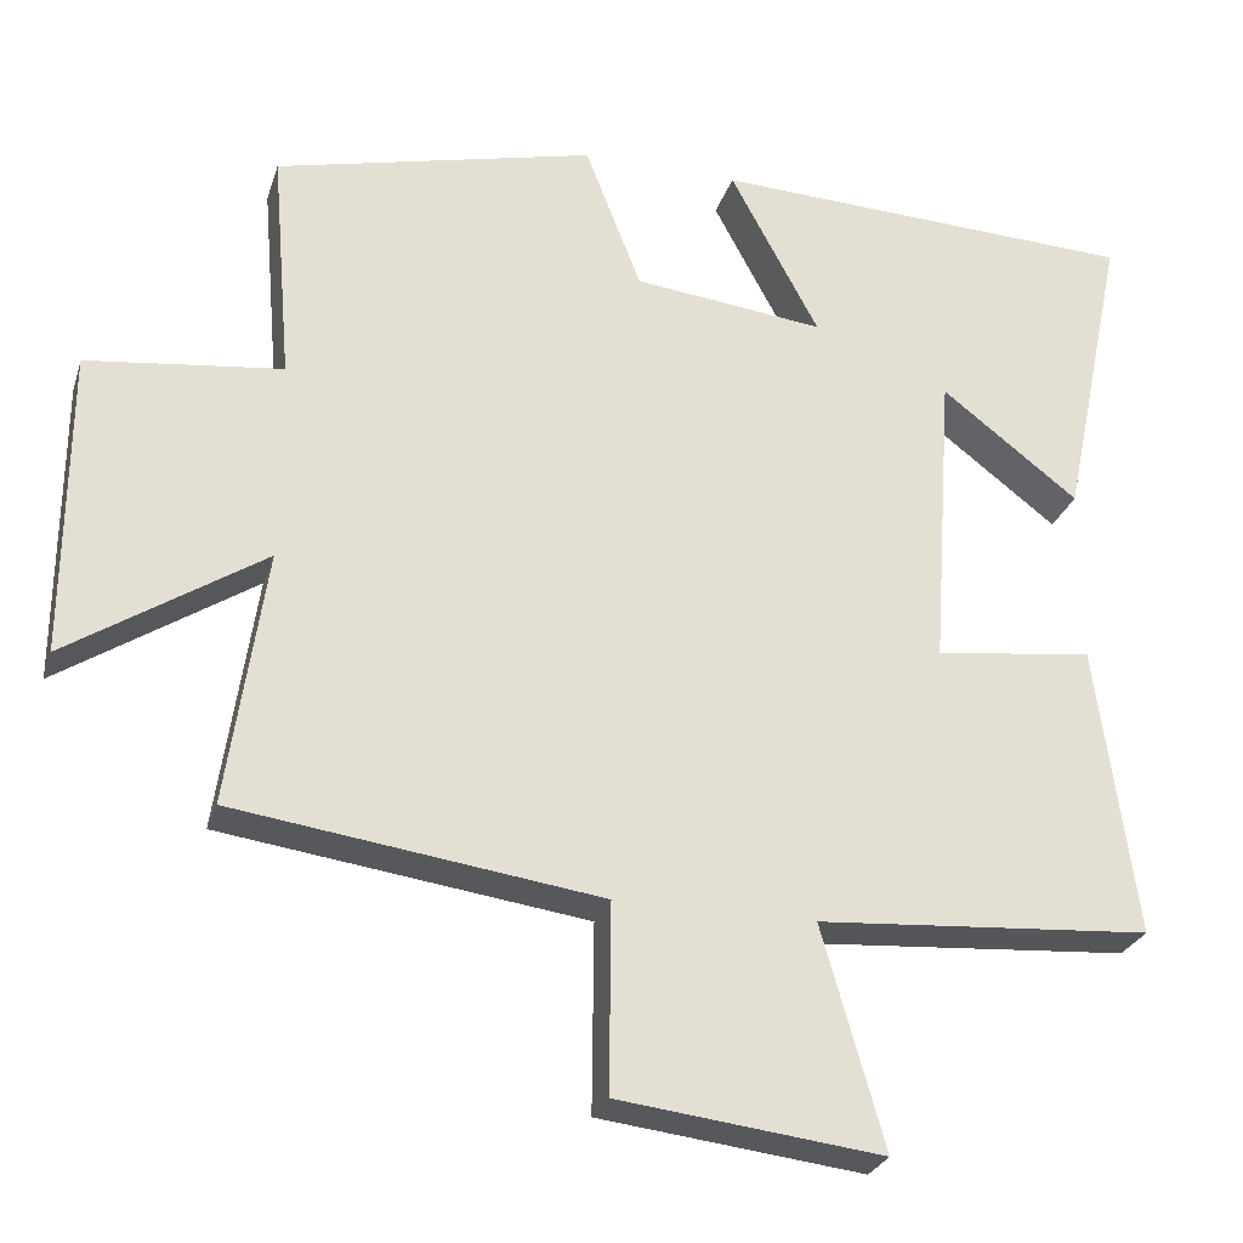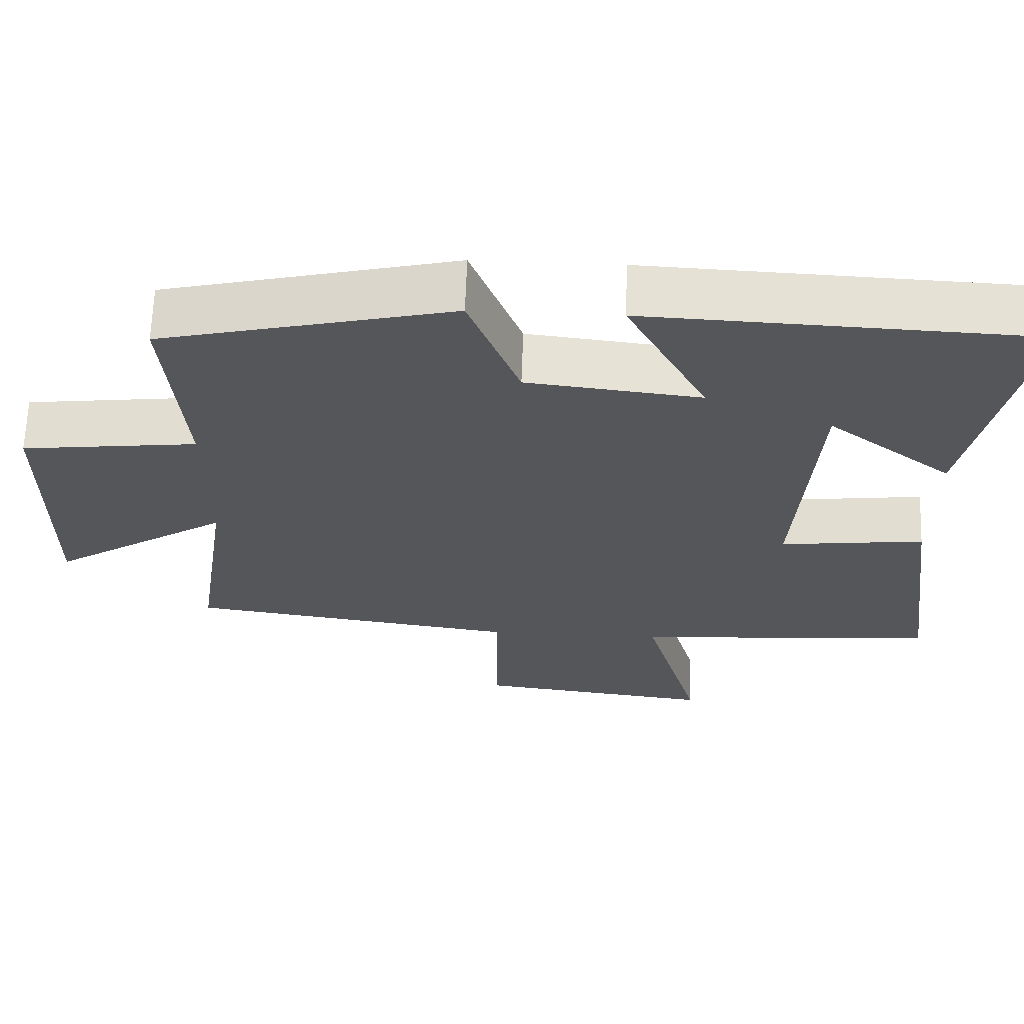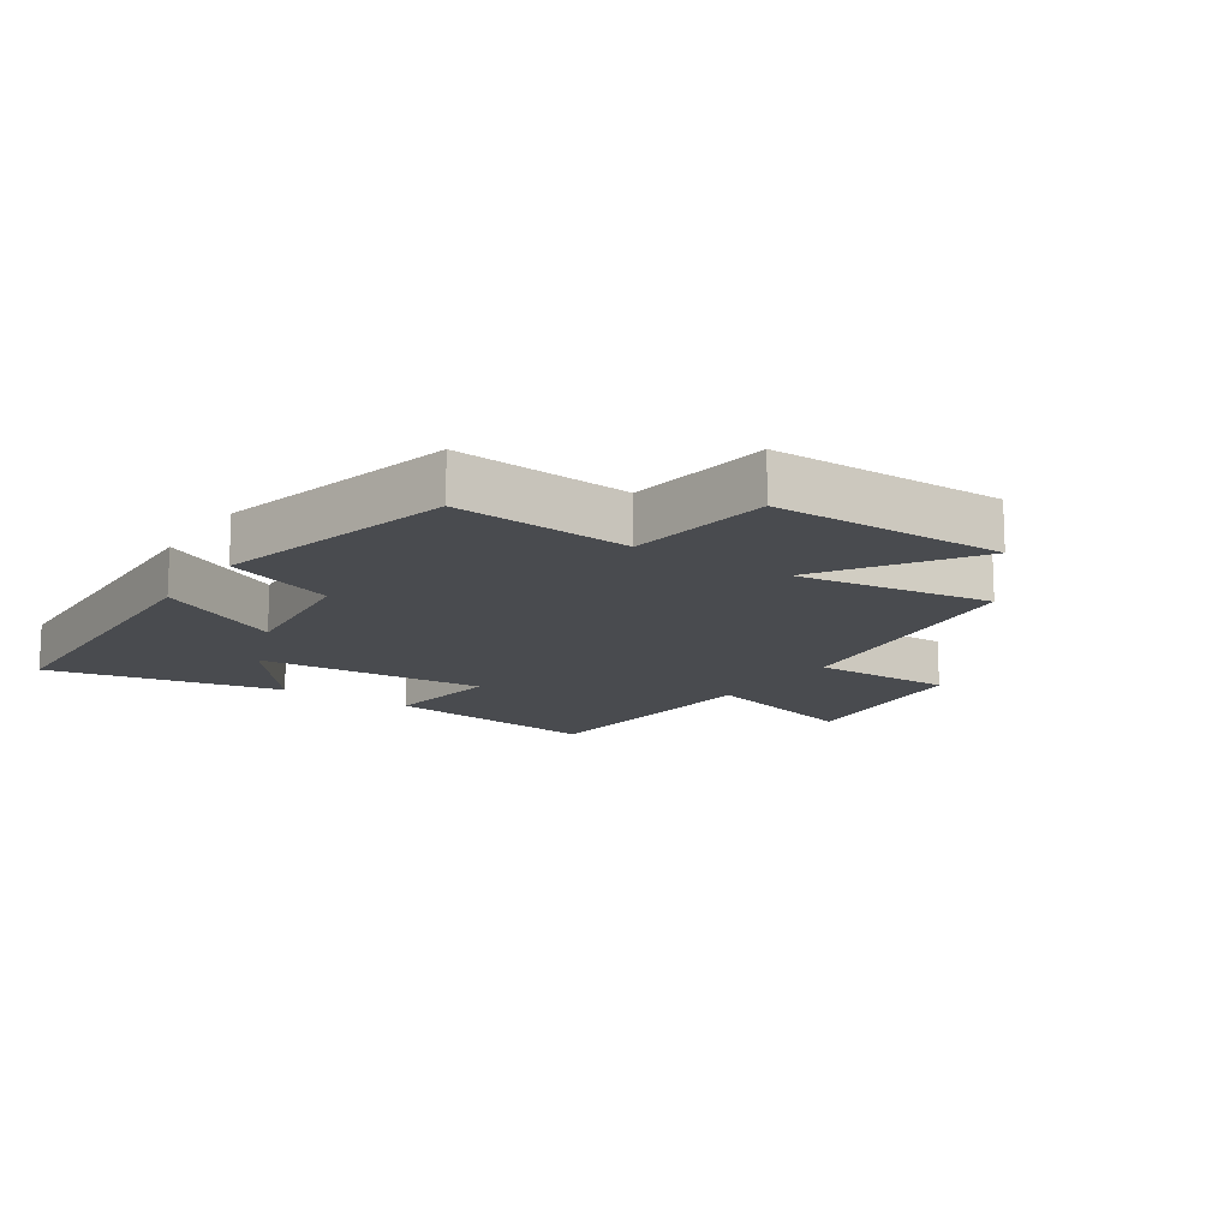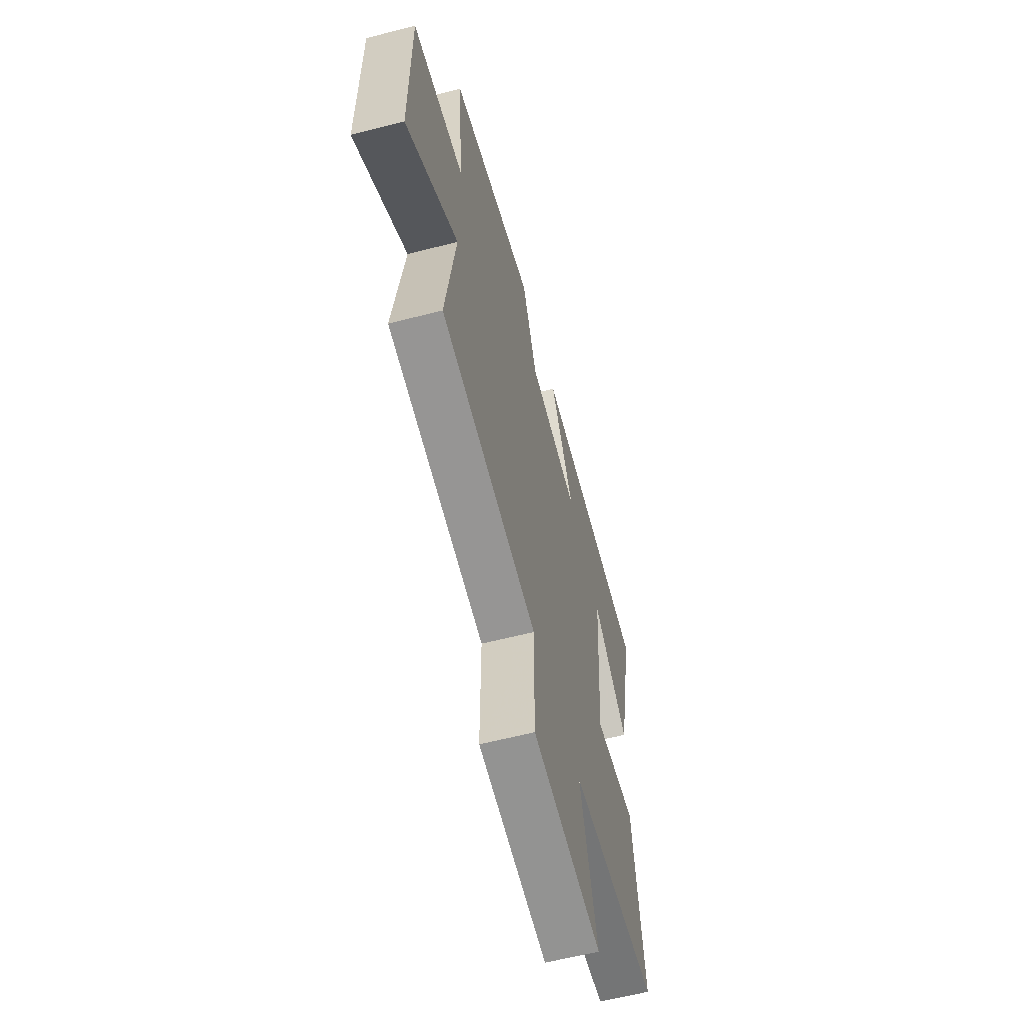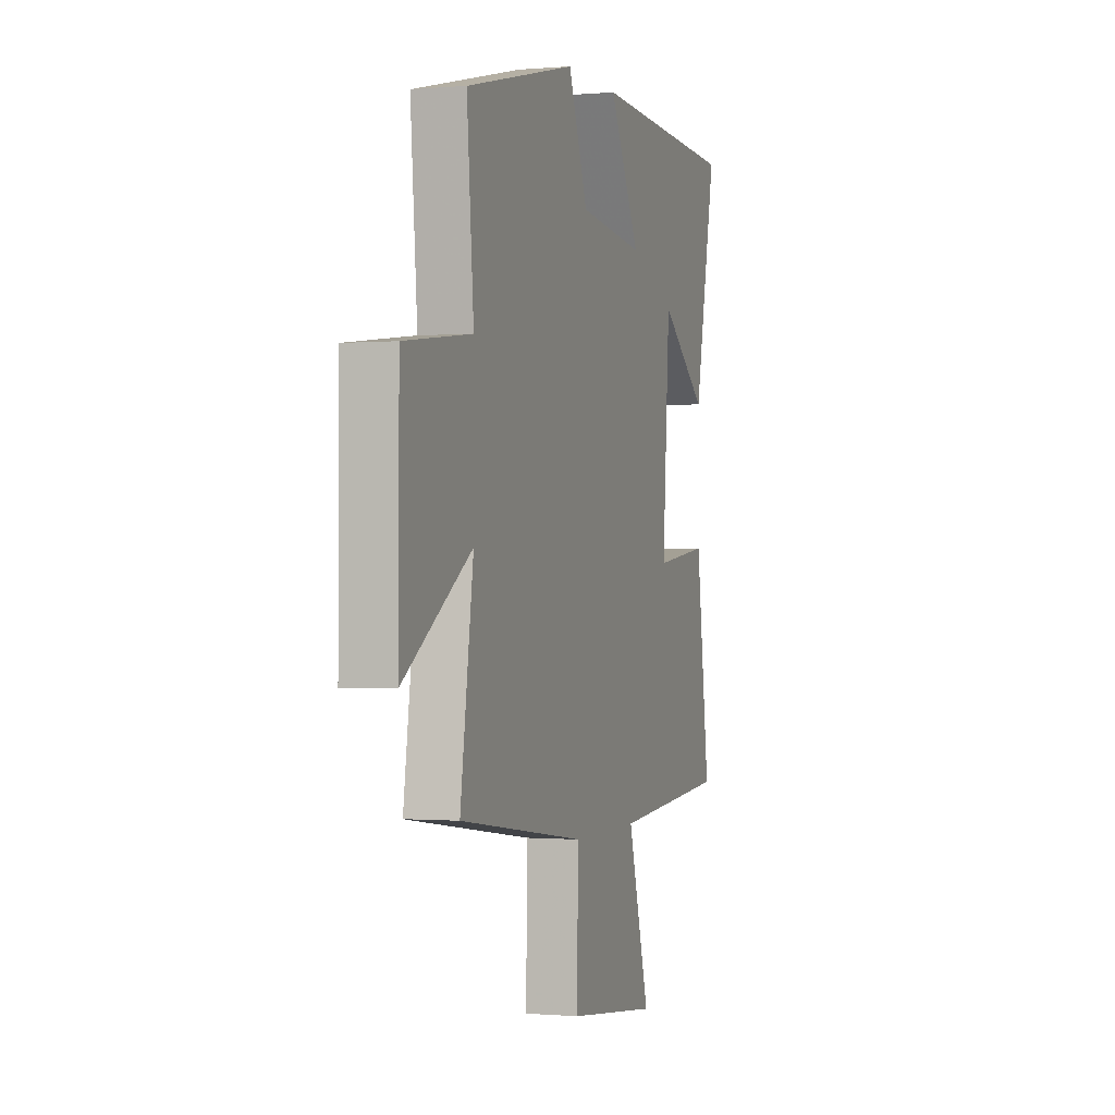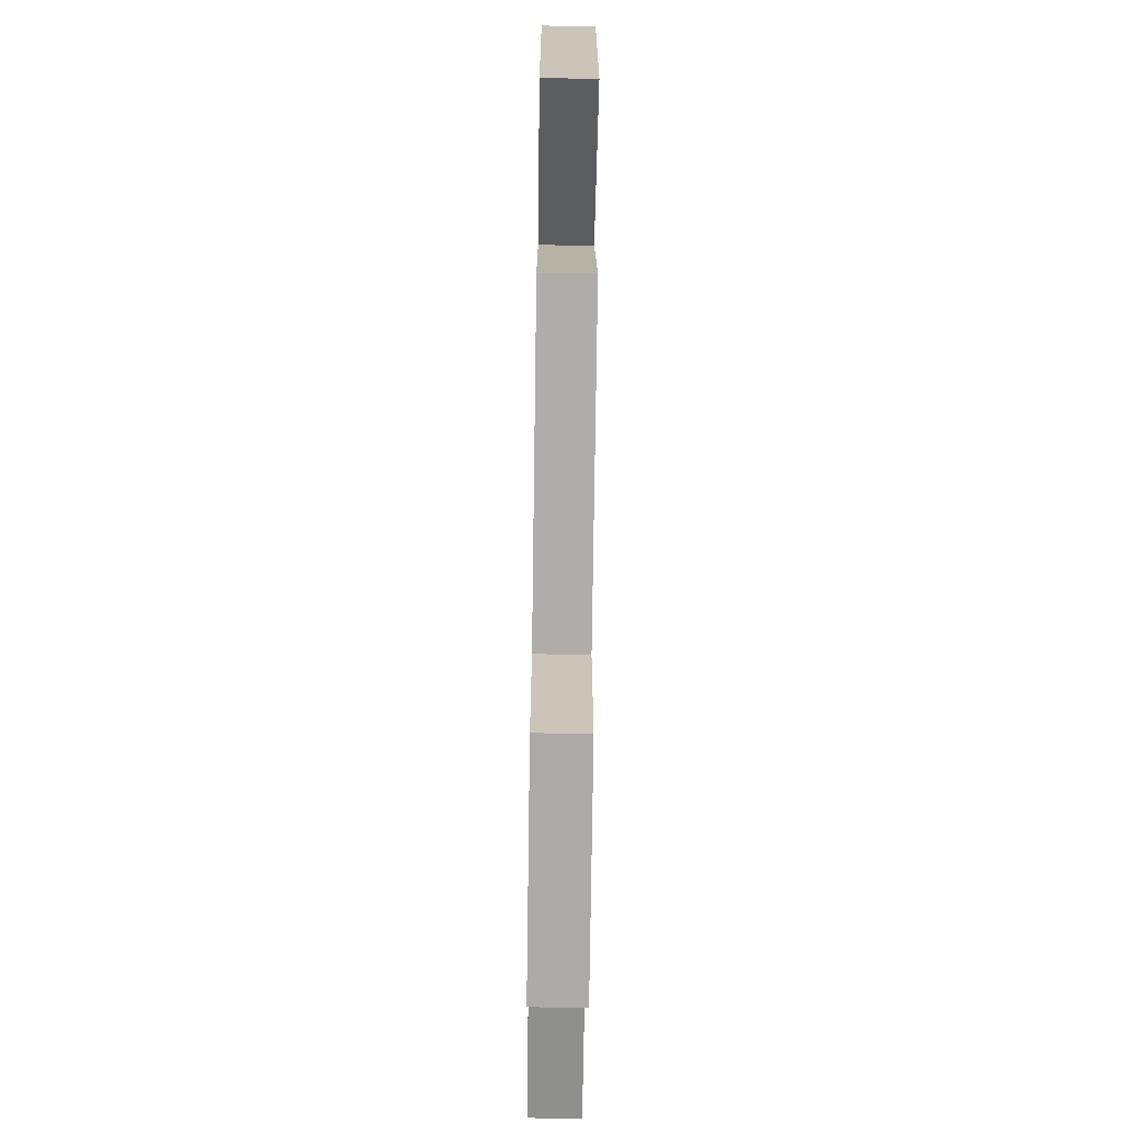
<metadata>
{"format":"obj","ext":"obj","renderer":"f3d","projection":"perspective","resolution":1024,"background":"white","views":[{"elev":-27.0,"azim":163.9,"up":"+Z"},{"elev":64.8,"azim":-178.0,"up":"+Z"},{"elev":-14.0,"azim":56.0,"up":"+Y"},{"elev":-60.3,"azim":104.8,"up":"+Z"},{"elev":-0.6,"azim":108.1,"up":"+Z"},{"elev":-69.3,"azim":89.2,"up":"+Z"}]}
</metadata>
<code>
v -0.548 0.07 -0.47
v -0.5 0.07 -0.114
v -0.307 0.07 -0.138
v -0.333 0.07 0.232
v -0.5 0.07 0.104
v -0.578 0.07 0.479
v -0.057 0.07 0.5
v -0.165 0.07 0.298
v 0.067 0.07 0.324
v 0.135 0.07 0.5
v 0.524 0.07 0.406
v 0.5 0.07 0.122
v 0.736 0.07 0.093
v 0.738 0.07 -0.281
v 0.5 0.07 -0.126
v 0.546 0.07 -0.439
v 0.102 0.07 -0.5
v 0.104 0.07 -0.729
v -0.216 0.07 -0.767
v -0.14 0.07 -0.5
v -0.548 0 -0.47
v -0.5 0 -0.114
v -0.307 0 -0.138
v -0.333 0 0.232
v -0.5 0 0.104
v -0.578 0 0.479
v -0.057 0 0.5
v -0.165 0 0.298
v 0.067 0 0.324
v 0.135 0 0.5
v 0.524 0 0.406
v 0.5 0 0.122
v 0.736 0 0.093
v 0.738 0 -0.281
v 0.5 0 -0.126
v 0.546 0 -0.439
v 0.102 0 -0.5
v 0.104 0 -0.729
v -0.216 0 -0.767
v -0.14 0 -0.5
f 17 18 19 20
f 15 16 17 20
f 15 20 1
f 12 13 14 15
f 12 15 1
f 9 10 11 12
f 8 9 12
f 6 7 8
f 4 5 6
f 4 6 8
f 3 4 8 12
f 1 2 3
f 1 3 12
f 40 39 38 37
f 40 37 36 35
f 21 40 35
f 35 34 33 32
f 21 35 32
f 32 31 30 29
f 32 29 28
f 28 27 26
f 26 25 24
f 28 26 24
f 32 28 24 23
f 23 22 21
f 32 23 21
f 1 21 22 2
f 2 22 23 3
f 3 23 24 4
f 4 24 25 5
f 5 25 26 6
f 6 26 27 7
f 7 27 28 8
f 8 28 29 9
f 9 29 30 10
f 10 30 31 11
f 11 31 32 12
f 12 32 33 13
f 13 33 34 14
f 14 34 35 15
f 15 35 36 16
f 16 36 37 17
f 17 37 38 18
f 18 38 39 19
f 19 39 40 20
f 20 40 21 1

</code>
